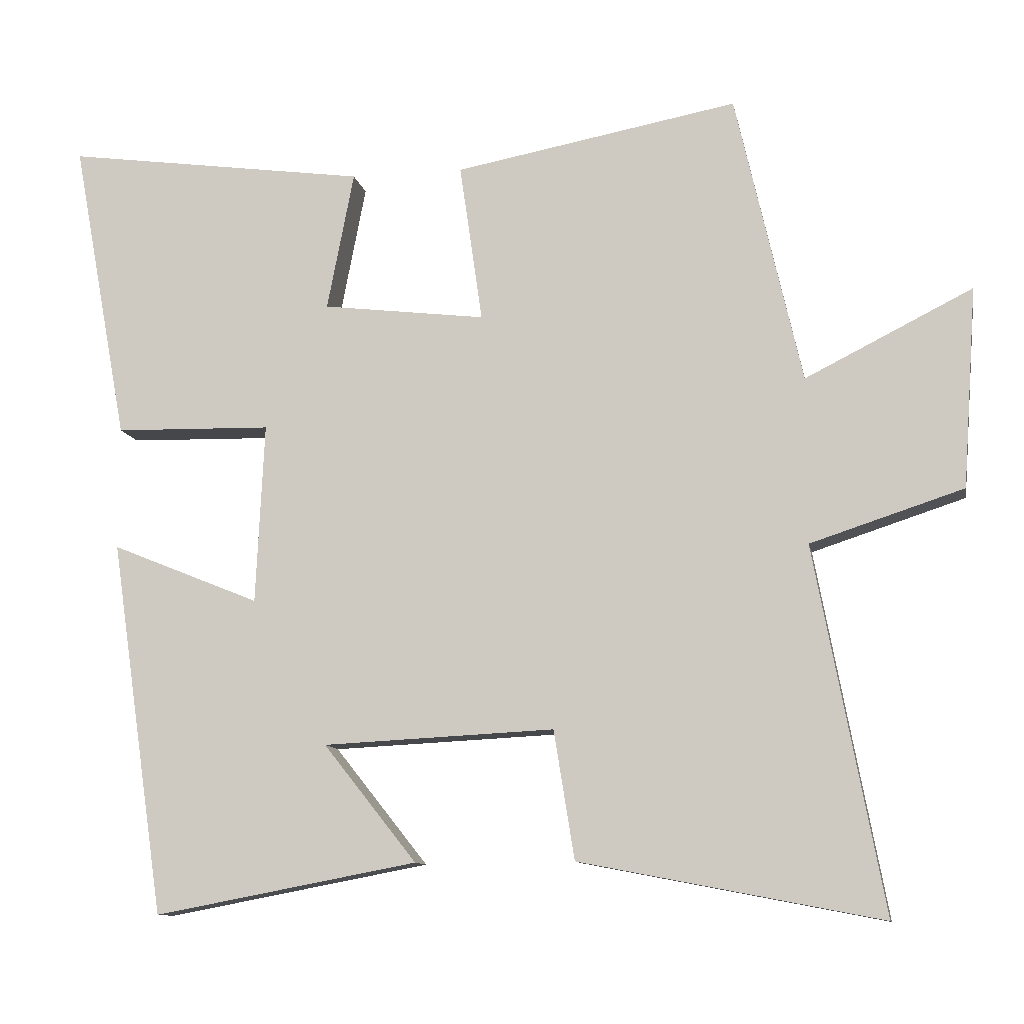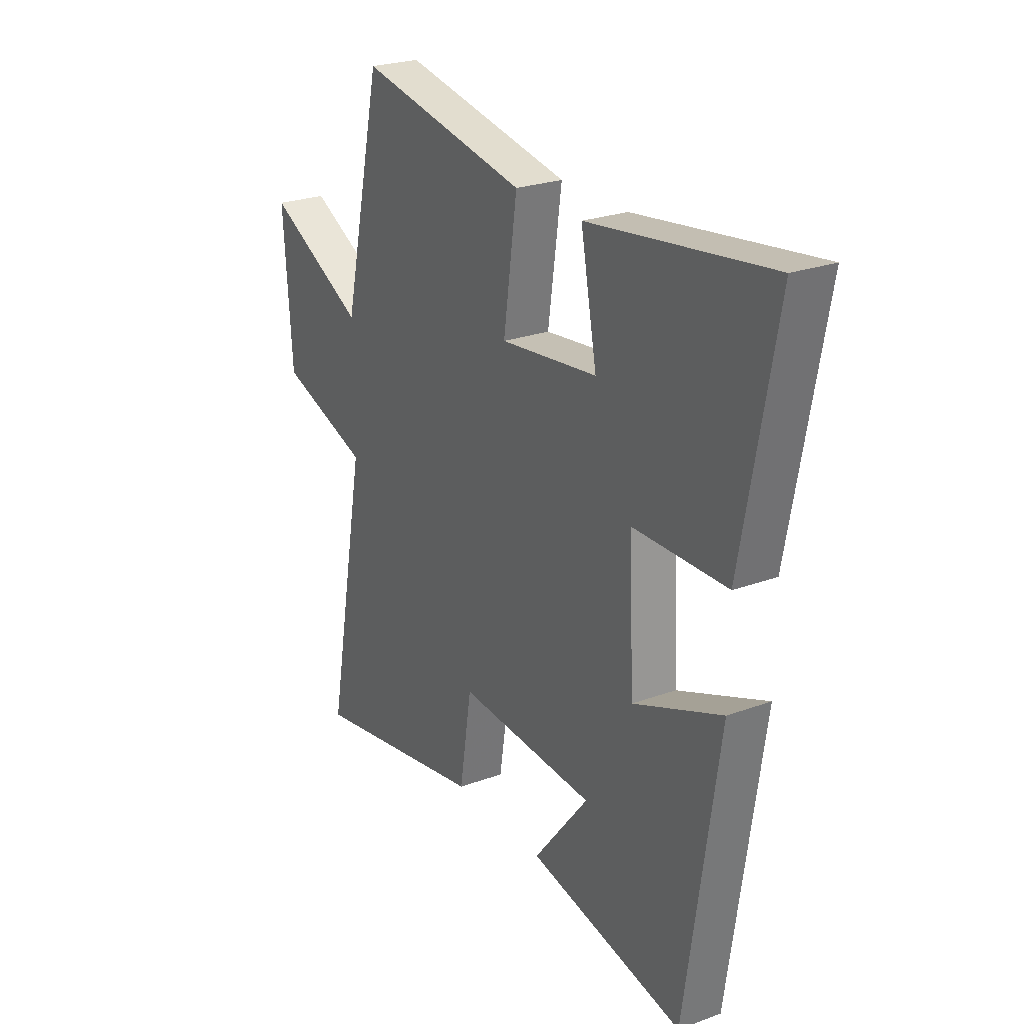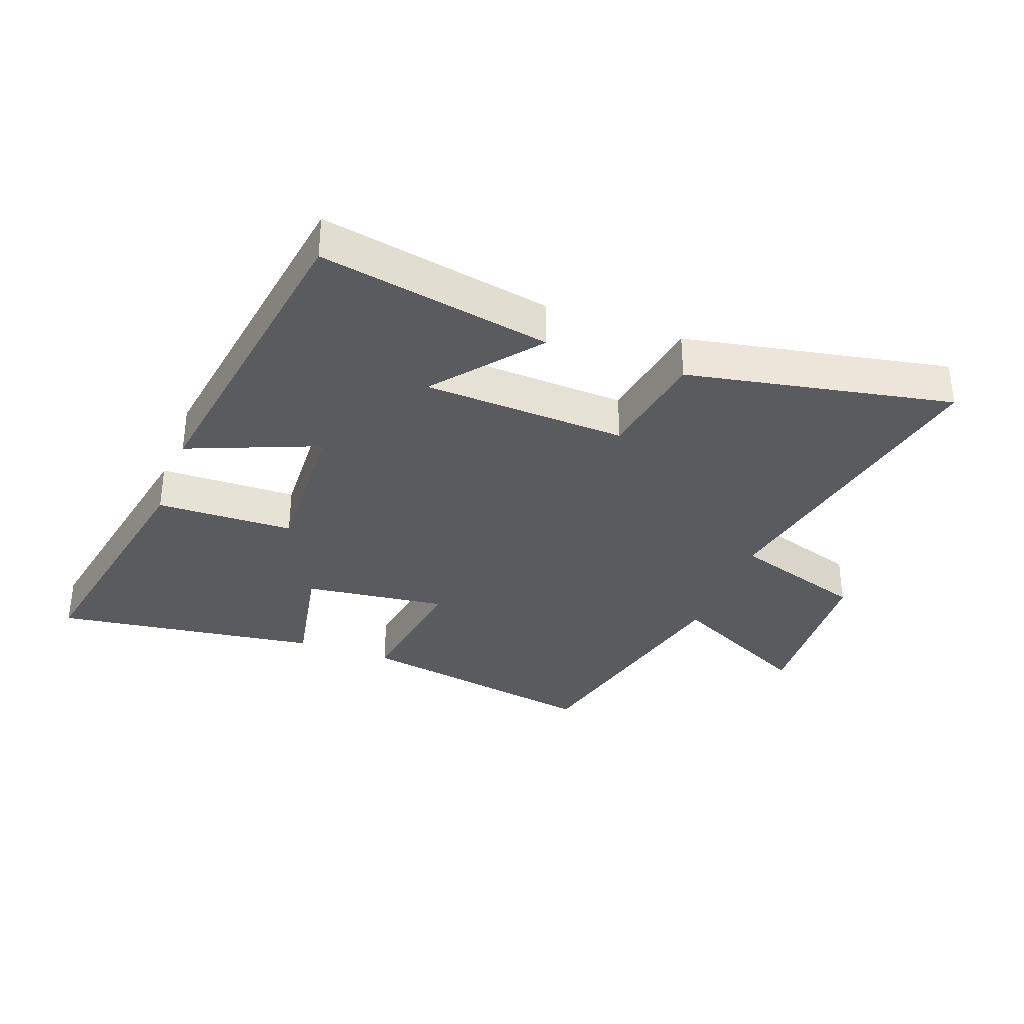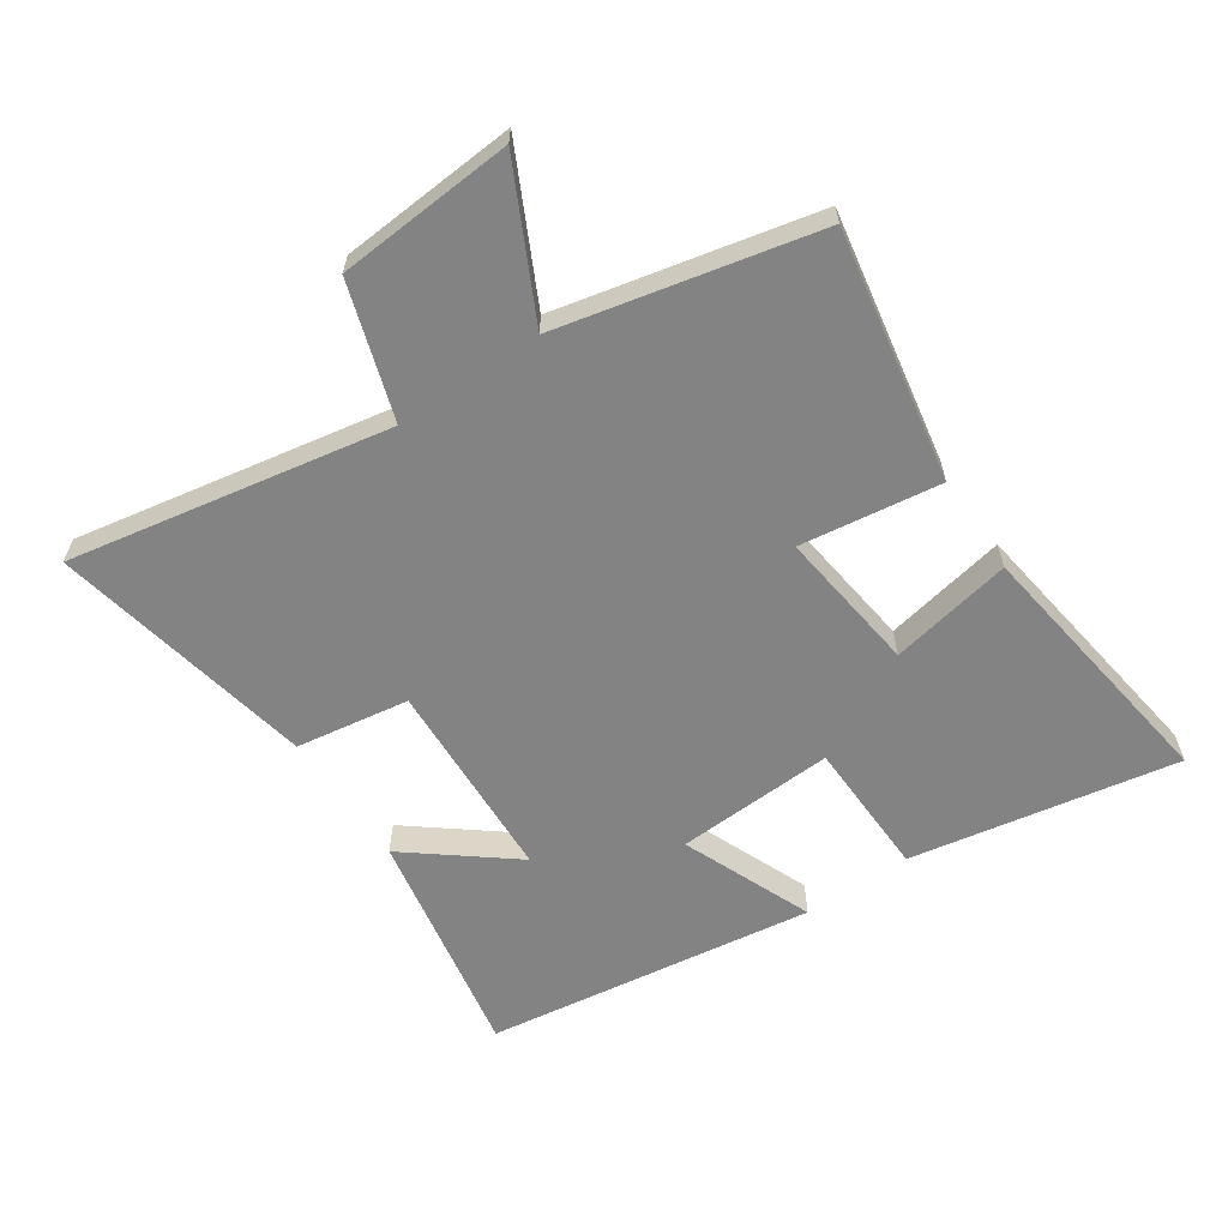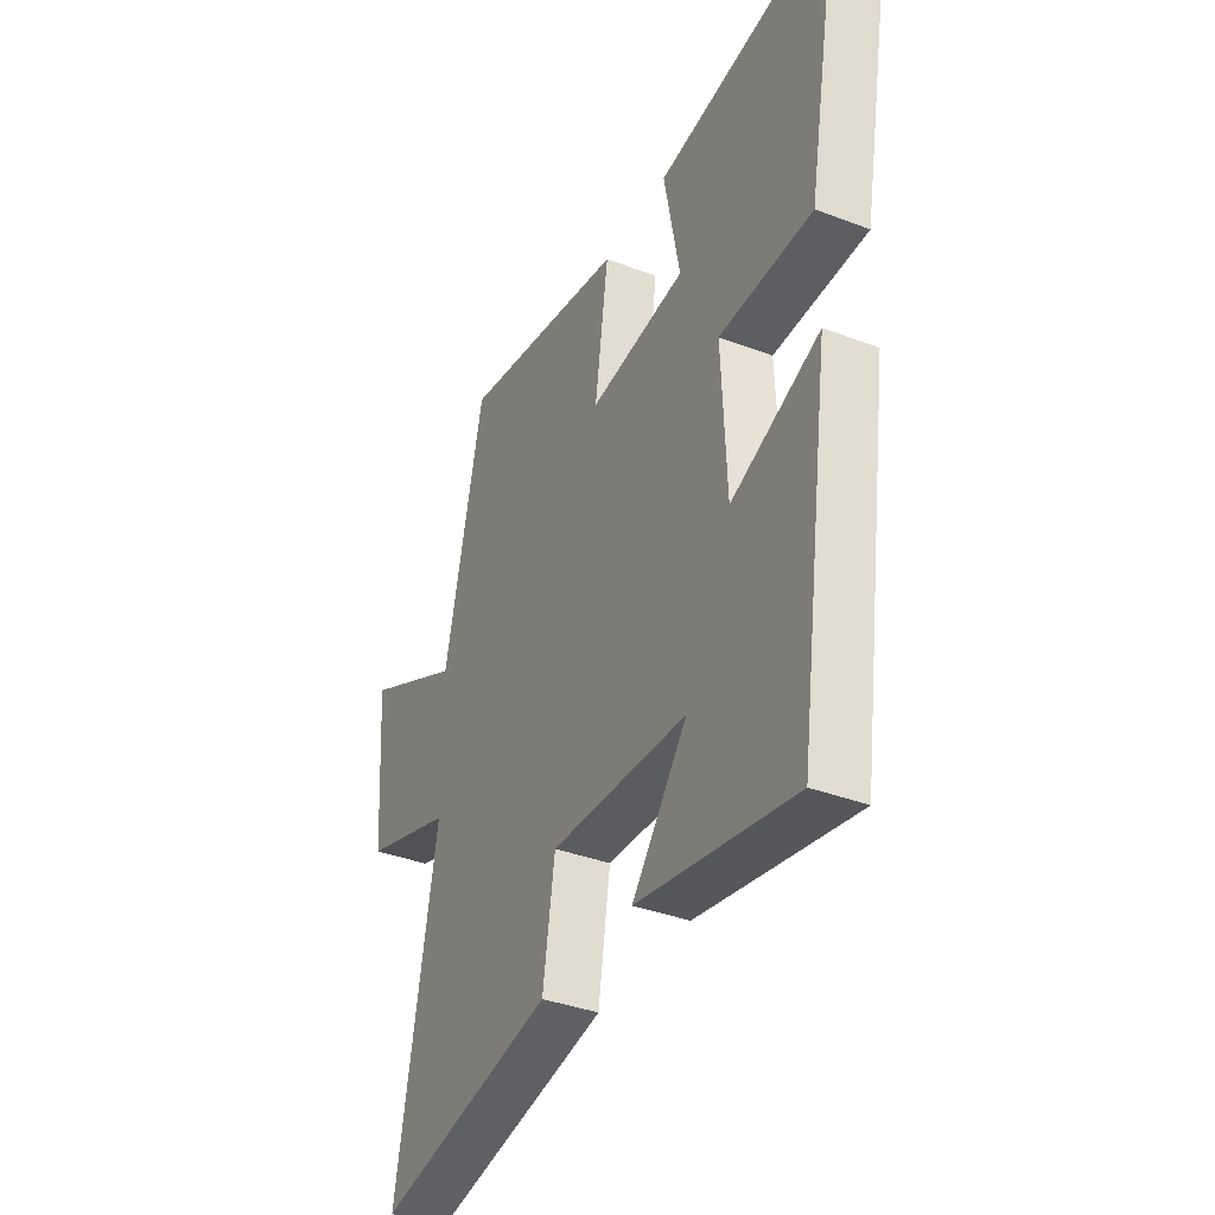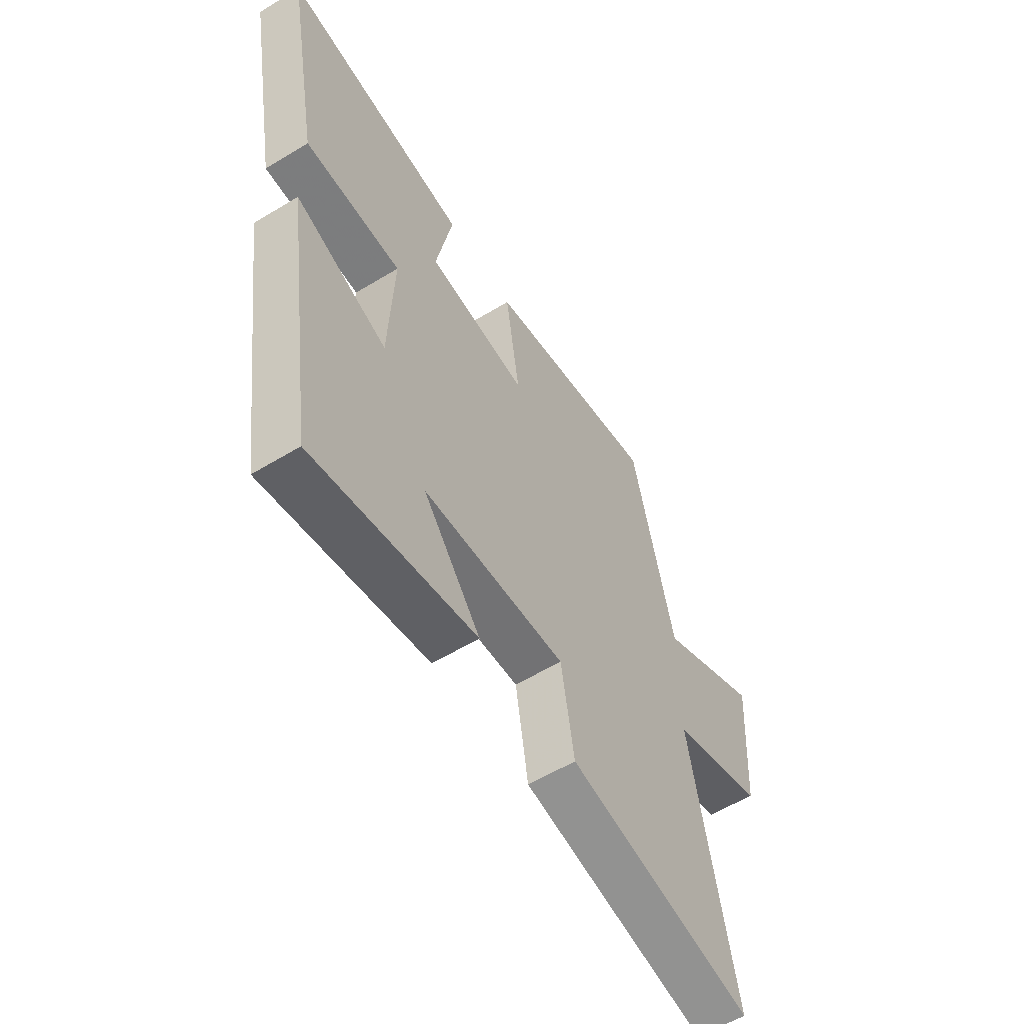
<metadata>
{"format":"obj","ext":"obj","renderer":"f3d","projection":"perspective","resolution":1024,"background":"white","views":[{"elev":-10.8,"azim":-169.3,"up":"+Z"},{"elev":25.0,"azim":59.3,"up":"+Z"},{"elev":-33.5,"azim":159.6,"up":"+Y"},{"elev":-61.0,"azim":-55.7,"up":"+Y"},{"elev":-37.1,"azim":63.8,"up":"+Z"},{"elev":-57.9,"azim":122.2,"up":"+Z"}]}
</metadata>
<code>
v 0.579 0.07 0.559
v 0.5 0.07 0.132
v 0.279 0.07 0.127
v 0.291 0.07 -0.127
v 0.5 0.07 -0.042
v 0.423 0.07 -0.57
v 0.052 0.07 -0.5
v 0.183 0.07 -0.335
v -0.143 0.07 -0.319
v -0.172 0.07 -0.5
v -0.596 0.07 -0.582
v -0.5 0.07 -0.07
v -0.715 0.07 0
v -0.735 0.07 0.282
v -0.5 0.07 0.164
v -0.407 0.07 0.574
v -0.008 0.07 0.5
v -0.04 0.07 0.276
v 0.19 0.07 0.304
v 0.152 0.07 0.5
v 0.579 0 0.559
v 0.5 0 0.132
v 0.279 0 0.127
v 0.291 0 -0.127
v 0.5 0 -0.042
v 0.423 0 -0.57
v 0.052 0 -0.5
v 0.183 0 -0.335
v -0.143 0 -0.319
v -0.172 0 -0.5
v -0.596 0 -0.582
v -0.5 0 -0.07
v -0.715 0 0
v -0.735 0 0.282
v -0.5 0 0.164
v -0.407 0 0.574
v -0.008 0 0.5
v -0.04 0 0.276
v 0.19 0 0.304
v 0.152 0 0.5
f 19 20 1 2
f 18 19 2 3
f 15 16 17 18
f 15 18 3 4
f 12 13 14 15
f 12 15 4
f 9 10 11 12
f 8 9 12 4
f 5 6 7 8
f 4 5 8
f 22 21 40 39
f 23 22 39 38
f 38 37 36 35
f 24 23 38 35
f 35 34 33 32
f 24 35 32
f 32 31 30 29
f 24 32 29 28
f 28 27 26 25
f 28 25 24
f 1 21 22 2
f 2 22 23 3
f 3 23 24 4
f 4 24 25 5
f 5 25 26 6
f 6 26 27 7
f 7 27 28 8
f 8 28 29 9
f 9 29 30 10
f 10 30 31 11
f 11 31 32 12
f 12 32 33 13
f 13 33 34 14
f 14 34 35 15
f 15 35 36 16
f 16 36 37 17
f 17 37 38 18
f 18 38 39 19
f 19 39 40 20
f 20 40 21 1

</code>
